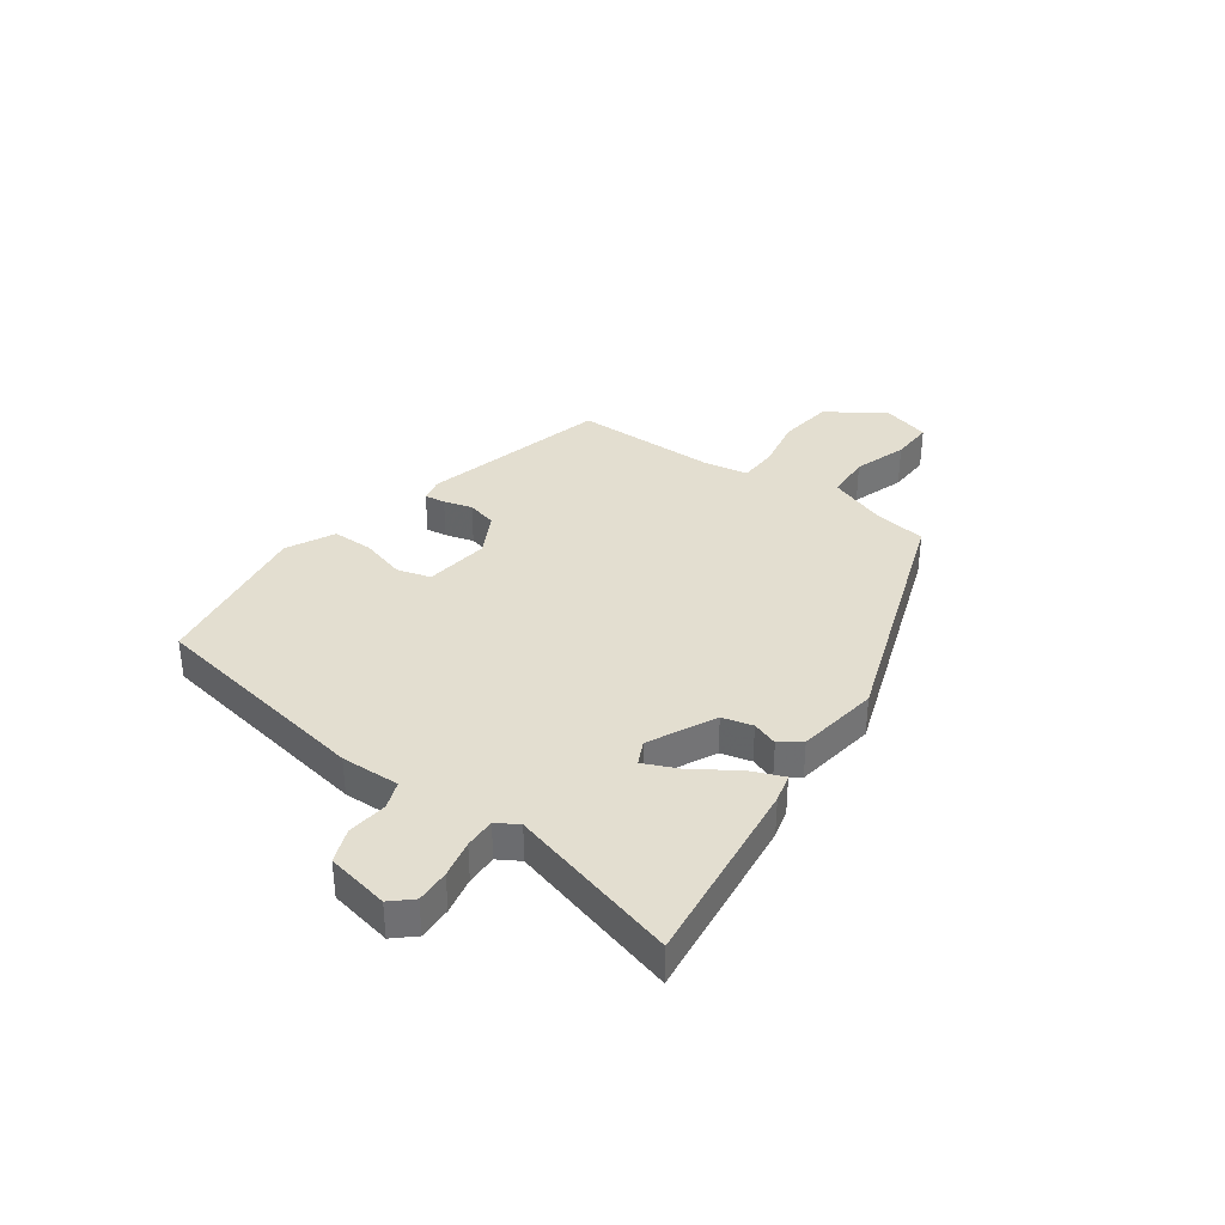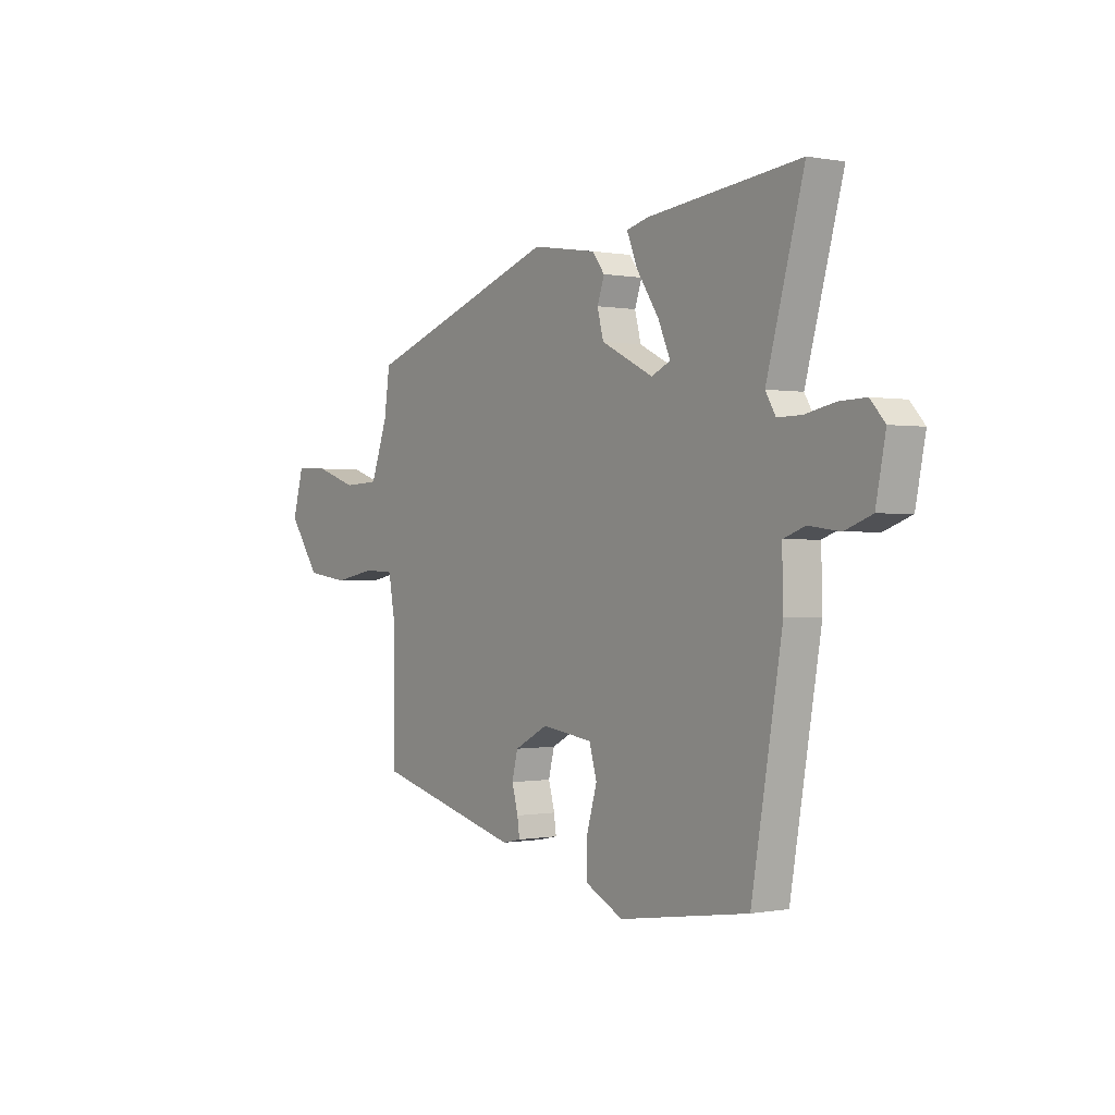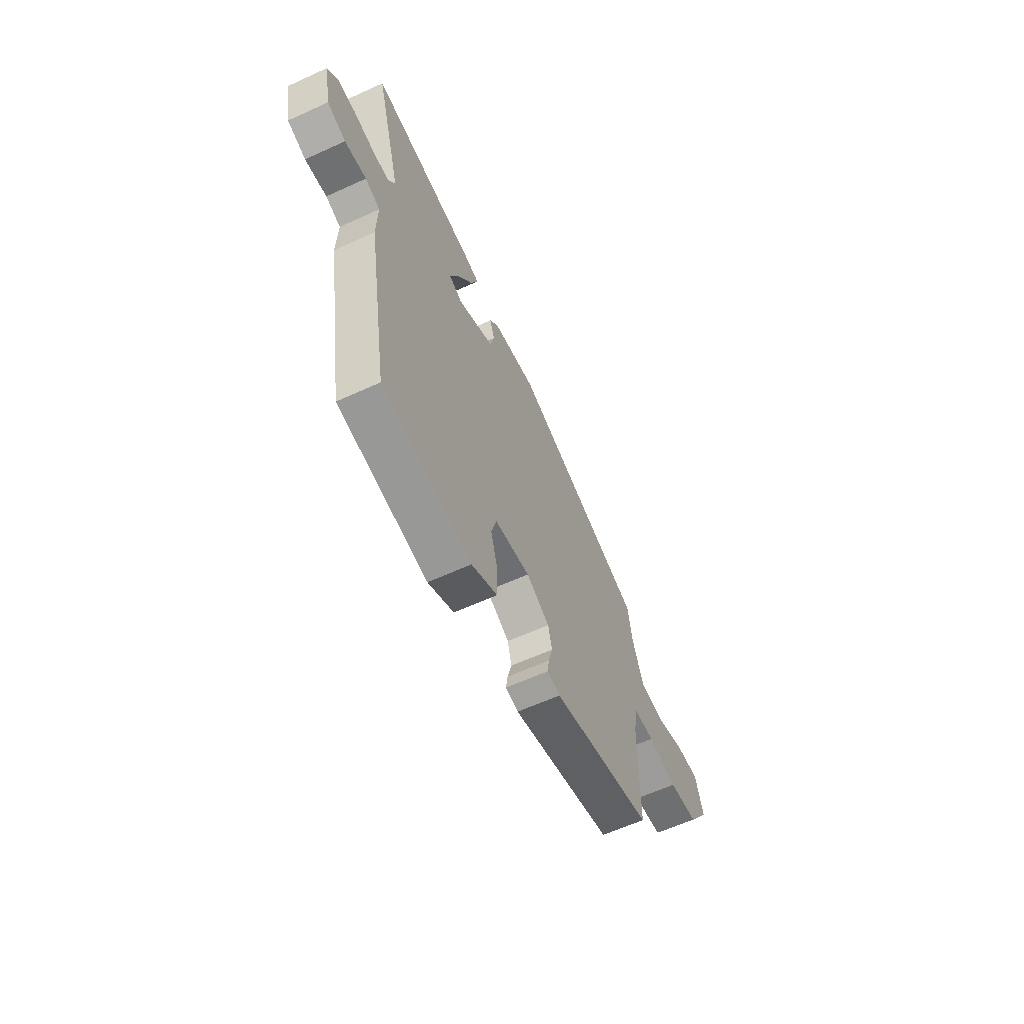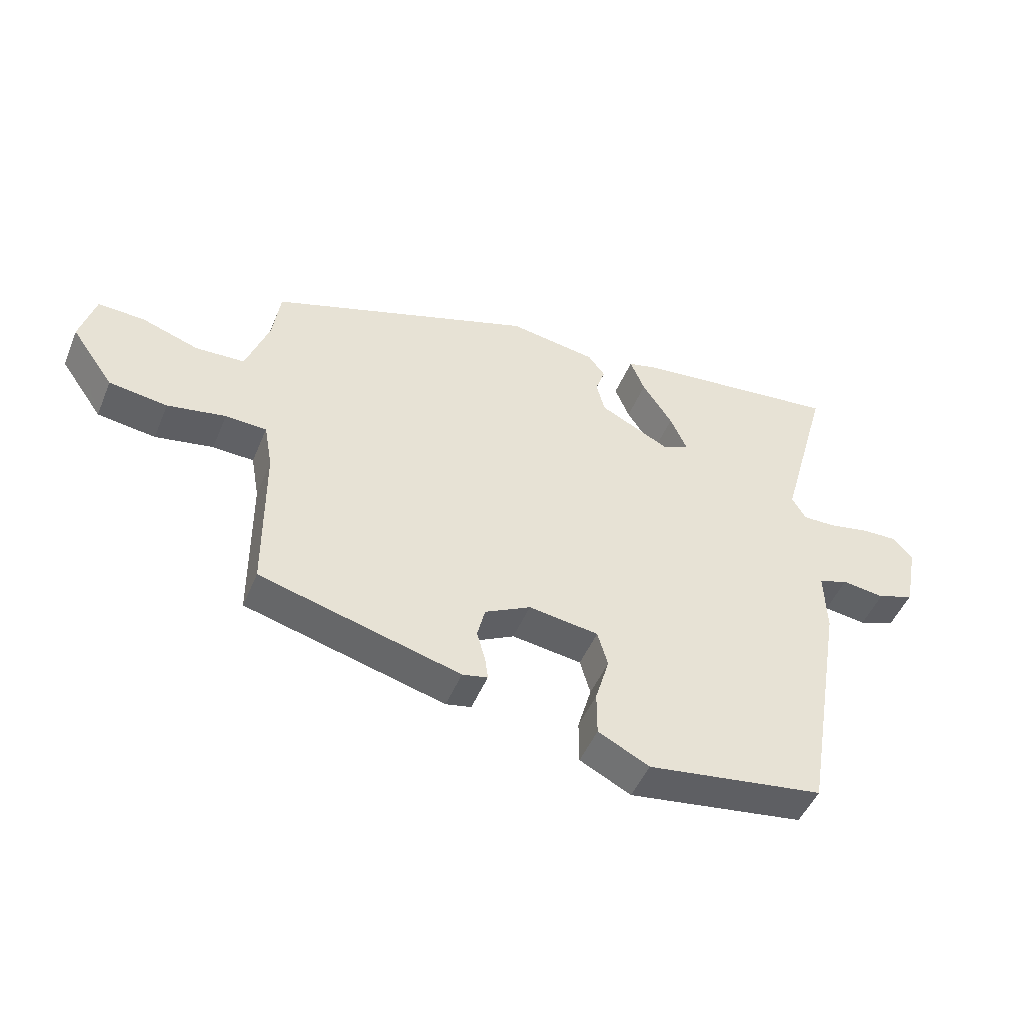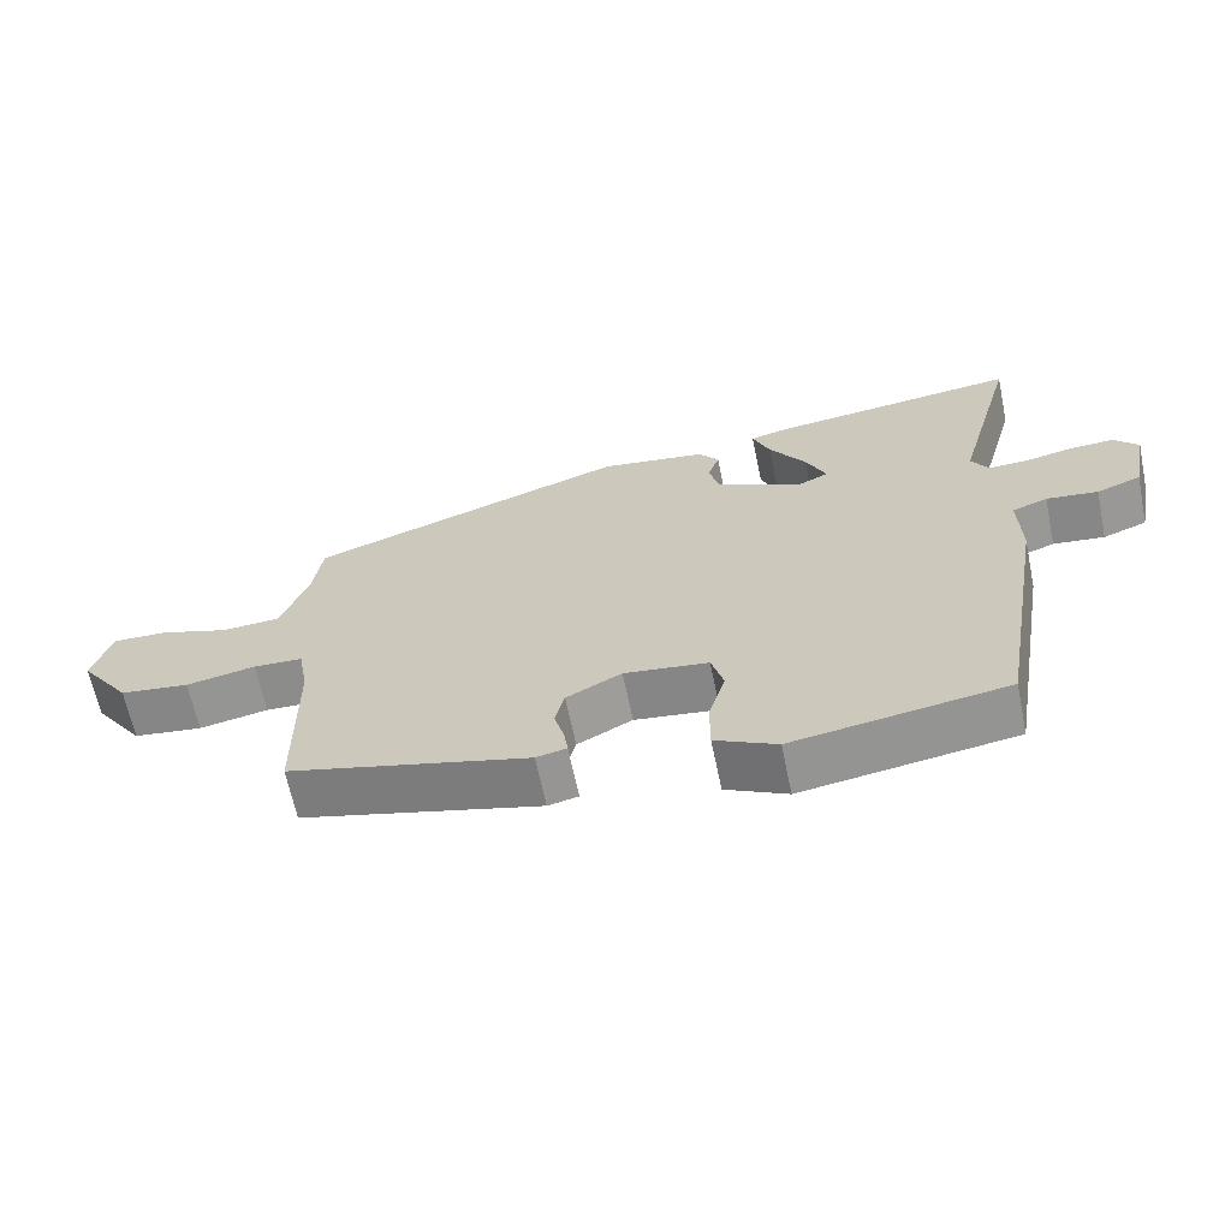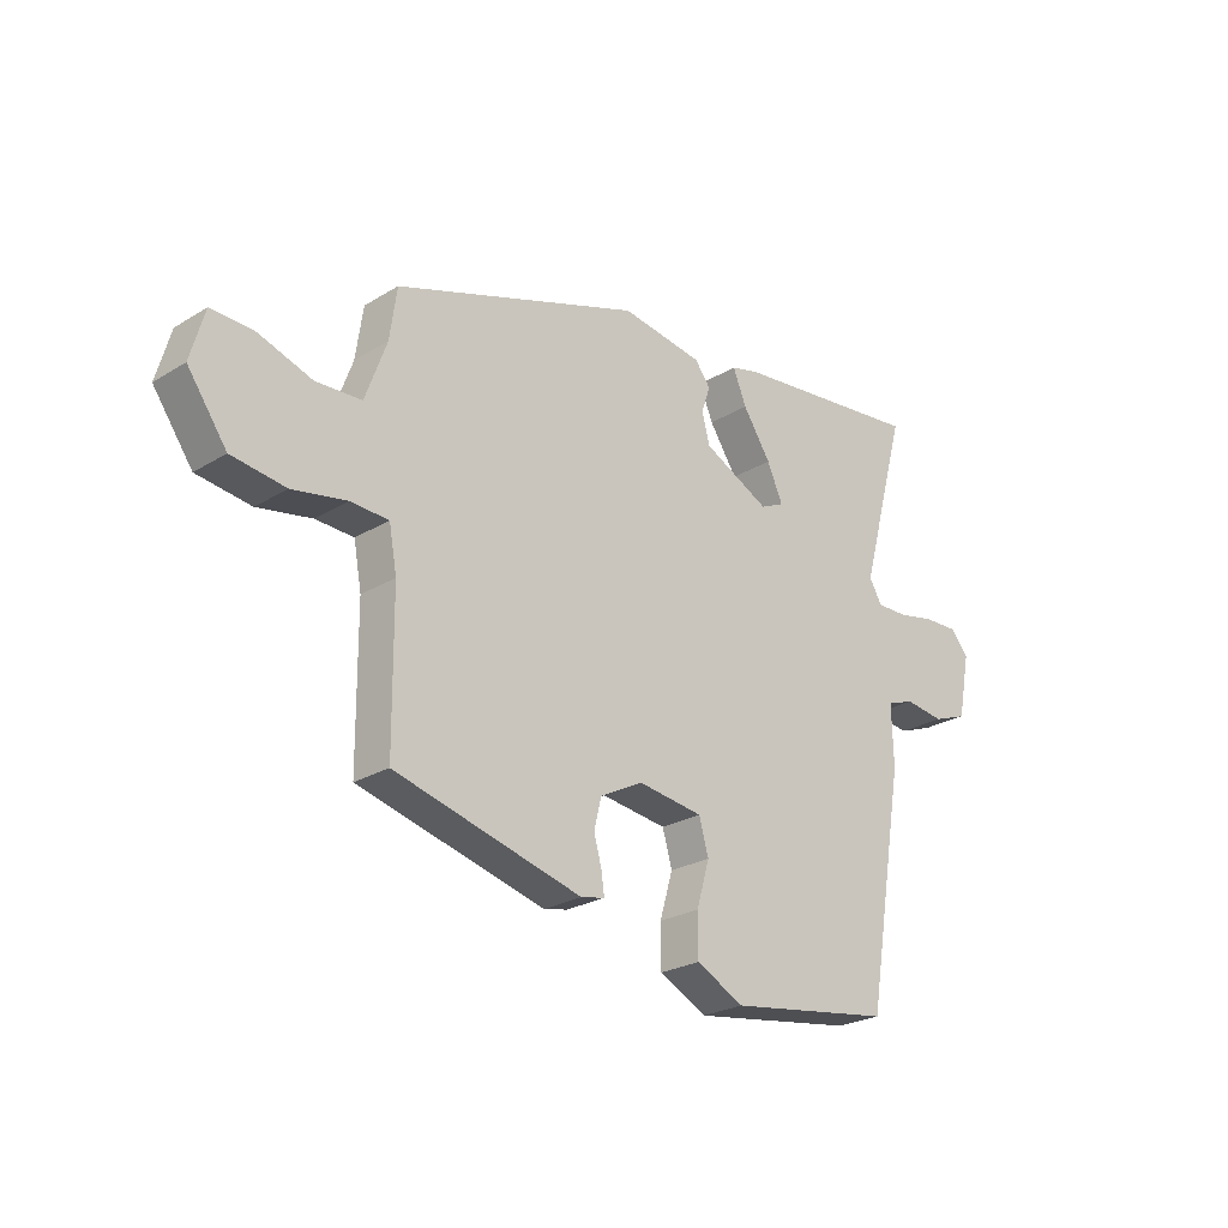
<metadata>
{"format":"obj","ext":"obj","renderer":"f3d","projection":"perspective","resolution":1024,"background":"white","views":[{"elev":35.7,"azim":-54.4,"up":"+Y"},{"elev":-0.1,"azim":-125.3,"up":"+Z"},{"elev":-61.2,"azim":-65.0,"up":"+Z"},{"elev":-48.6,"azim":157.9,"up":"+Z"},{"elev":-64.9,"azim":-168.3,"up":"+Z"},{"elev":-24.8,"azim":134.8,"up":"+Z"}]}
</metadata>
<code>
v -0.431 0.07 -0.495
v -0.5 0.07 -0.09
v -0.497 0.07 0.015
v -0.546 0.07 0.033
v -0.617 0.07 0.024
v -0.678 0.07 0.047
v -0.7 0.07 0.159
v -0.667 0.07 0.196
v -0.607 0.07 0.194
v -0.54 0.07 0.18
v -0.485 0.07 0.179
v -0.462 0.07 0.218
v -0.546 0.07 0.522
v -0.203 0.07 0.483
v -0.152 0.07 0.47
v -0.176 0.07 0.411
v -0.226 0.07 0.335
v -0.254 0.07 0.272
v -0.211 0.07 0.252
v -0.093 0.07 0.311
v -0.079 0.07 0.365
v -0.095 0.07 0.411
v -0.067 0.07 0.448
v 0.079 0.07 0.471
v 0.519 0.07 0.318
v 0.532 0.07 0.227
v 0.57 0.07 0.122
v 0.651 0.07 0.118
v 0.746 0.07 0.15
v 0.822 0.07 0.153
v 0.847 0.07 0.064
v 0.777 0.07 -0.035
v 0.681 0.07 -0.048
v 0.585 0.07 -0.03
v 0.517 0.07 -0.033
v 0.503 0.07 -0.11
v 0.501 0.07 -0.369
v 0.169 0.07 -0.457
v 0.127 0.07 -0.448
v 0.132 0.07 -0.411
v 0.146 0.07 -0.36
v 0.133 0.07 -0.307
v 0.057 0.07 -0.267
v -0.059 0.07 -0.283
v -0.076 0.07 -0.343
v -0.053 0.07 -0.422
v -0.053 0.07 -0.496
v -0.138 0.07 -0.539
v -0.431 0 -0.495
v -0.5 0 -0.09
v -0.497 0 0.015
v -0.546 0 0.033
v -0.617 0 0.024
v -0.678 0 0.047
v -0.7 0 0.159
v -0.667 0 0.196
v -0.607 0 0.194
v -0.54 0 0.18
v -0.485 0 0.179
v -0.462 0 0.218
v -0.546 0 0.522
v -0.203 0 0.483
v -0.152 0 0.47
v -0.176 0 0.411
v -0.226 0 0.335
v -0.254 0 0.272
v -0.211 0 0.252
v -0.093 0 0.311
v -0.079 0 0.365
v -0.095 0 0.411
v -0.067 0 0.448
v 0.079 0 0.471
v 0.519 0 0.318
v 0.532 0 0.227
v 0.57 0 0.122
v 0.651 0 0.118
v 0.746 0 0.15
v 0.822 0 0.153
v 0.847 0 0.064
v 0.777 0 -0.035
v 0.681 0 -0.048
v 0.585 0 -0.03
v 0.517 0 -0.033
v 0.503 0 -0.11
v 0.501 0 -0.369
v 0.169 0 -0.457
v 0.127 0 -0.448
v 0.132 0 -0.411
v 0.146 0 -0.36
v 0.133 0 -0.307
v 0.057 0 -0.267
v -0.059 0 -0.283
v -0.076 0 -0.343
v -0.053 0 -0.422
v -0.053 0 -0.496
v -0.138 0 -0.539
f 45 46 47 48
f 44 45 48 1
f 38 39 40 41
f 36 37 38 41
f 35 36 41 42
f 31 32 33 34
f 31 34 35
f 28 29 30 31
f 27 28 31 35
f 26 27 35 42
f 21 22 23 24
f 20 21 24 25
f 19 20 25 26
f 14 15 16 17
f 12 13 14 17
f 11 12 17 18
f 7 8 9 10
f 7 10 11
f 4 5 6 7
f 3 4 7 11
f 44 1 2 3
f 43 44 3 11
f 19 26 42 43
f 11 18 19 43
f 96 95 94 93
f 49 96 93 92
f 89 88 87 86
f 89 86 85 84
f 90 89 84 83
f 82 81 80 79
f 83 82 79
f 79 78 77 76
f 83 79 76 75
f 90 83 75 74
f 72 71 70 69
f 73 72 69 68
f 74 73 68 67
f 65 64 63 62
f 65 62 61 60
f 66 65 60 59
f 58 57 56 55
f 59 58 55
f 55 54 53 52
f 59 55 52 51
f 51 50 49 92
f 59 51 92 91
f 91 90 74 67
f 91 67 66 59
f 1 49 50 2
f 2 50 51 3
f 3 51 52 4
f 4 52 53 5
f 5 53 54 6
f 6 54 55 7
f 7 55 56 8
f 8 56 57 9
f 9 57 58 10
f 10 58 59 11
f 11 59 60 12
f 12 60 61 13
f 13 61 62 14
f 14 62 63 15
f 15 63 64 16
f 16 64 65 17
f 17 65 66 18
f 18 66 67 19
f 19 67 68 20
f 20 68 69 21
f 21 69 70 22
f 22 70 71 23
f 23 71 72 24
f 24 72 73 25
f 25 73 74 26
f 26 74 75 27
f 27 75 76 28
f 28 76 77 29
f 29 77 78 30
f 30 78 79 31
f 31 79 80 32
f 32 80 81 33
f 33 81 82 34
f 34 82 83 35
f 35 83 84 36
f 36 84 85 37
f 37 85 86 38
f 38 86 87 39
f 39 87 88 40
f 40 88 89 41
f 41 89 90 42
f 42 90 91 43
f 43 91 92 44
f 44 92 93 45
f 45 93 94 46
f 46 94 95 47
f 47 95 96 48
f 48 96 49 1

</code>
